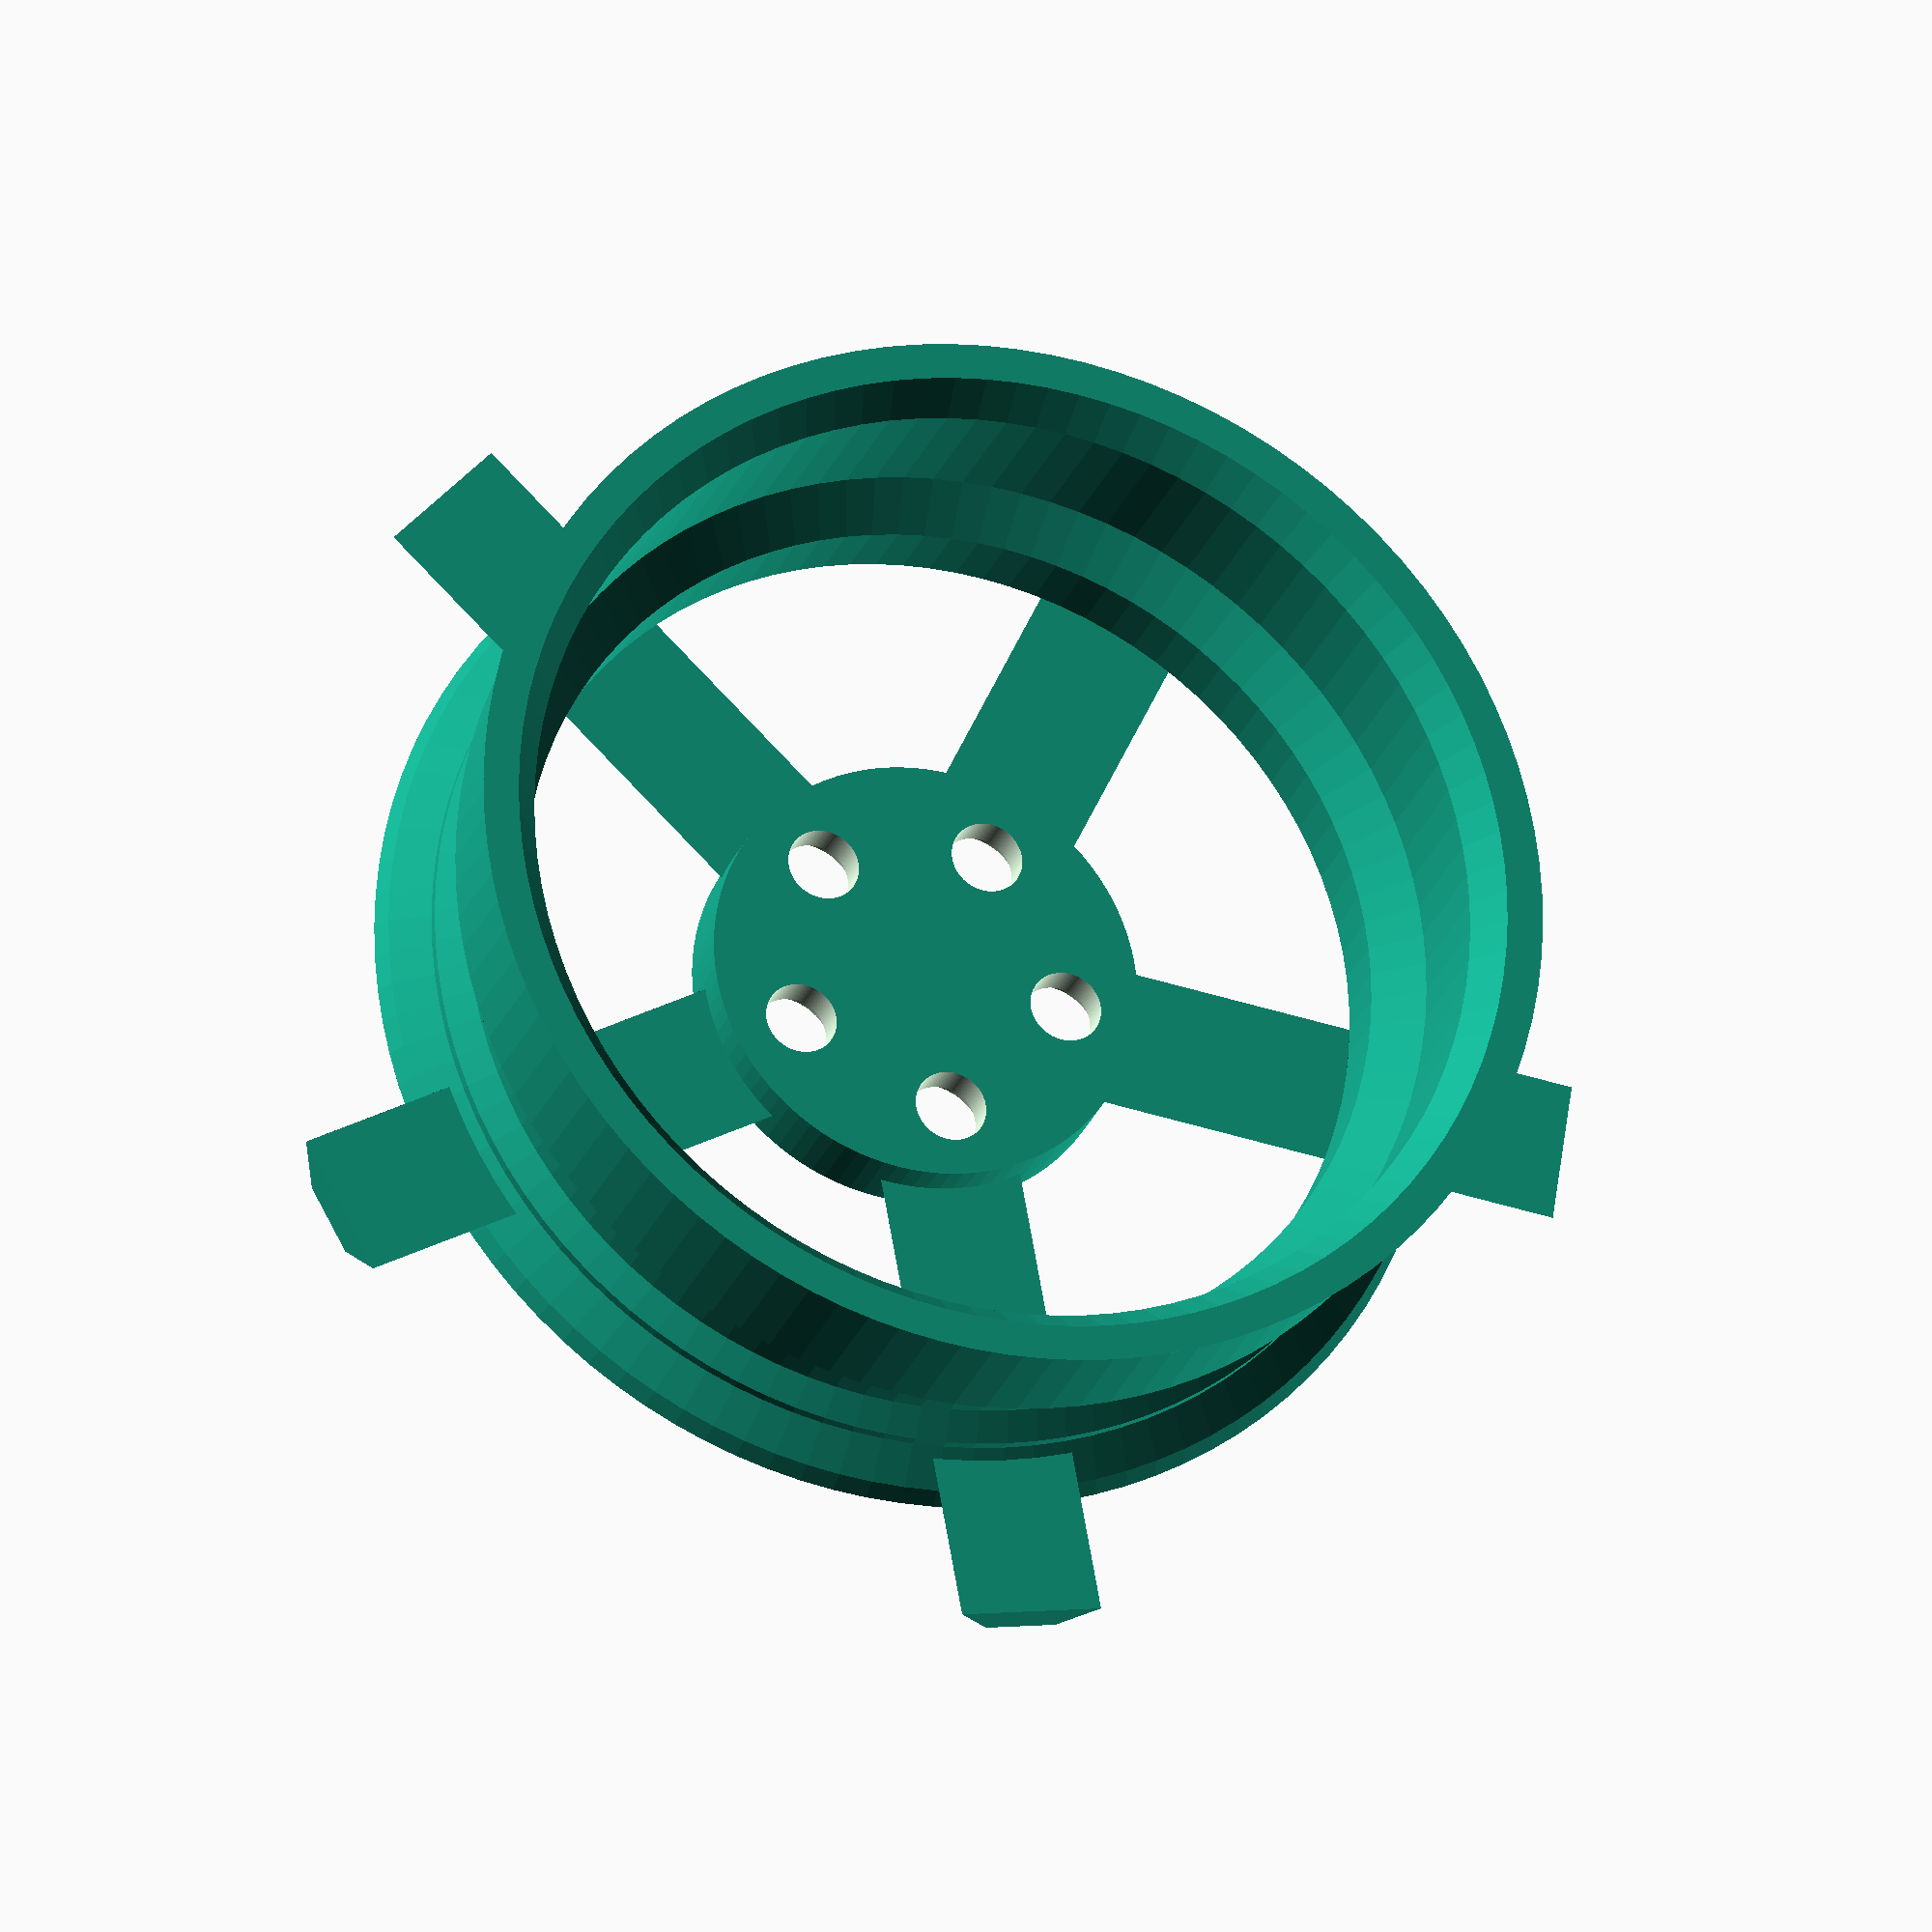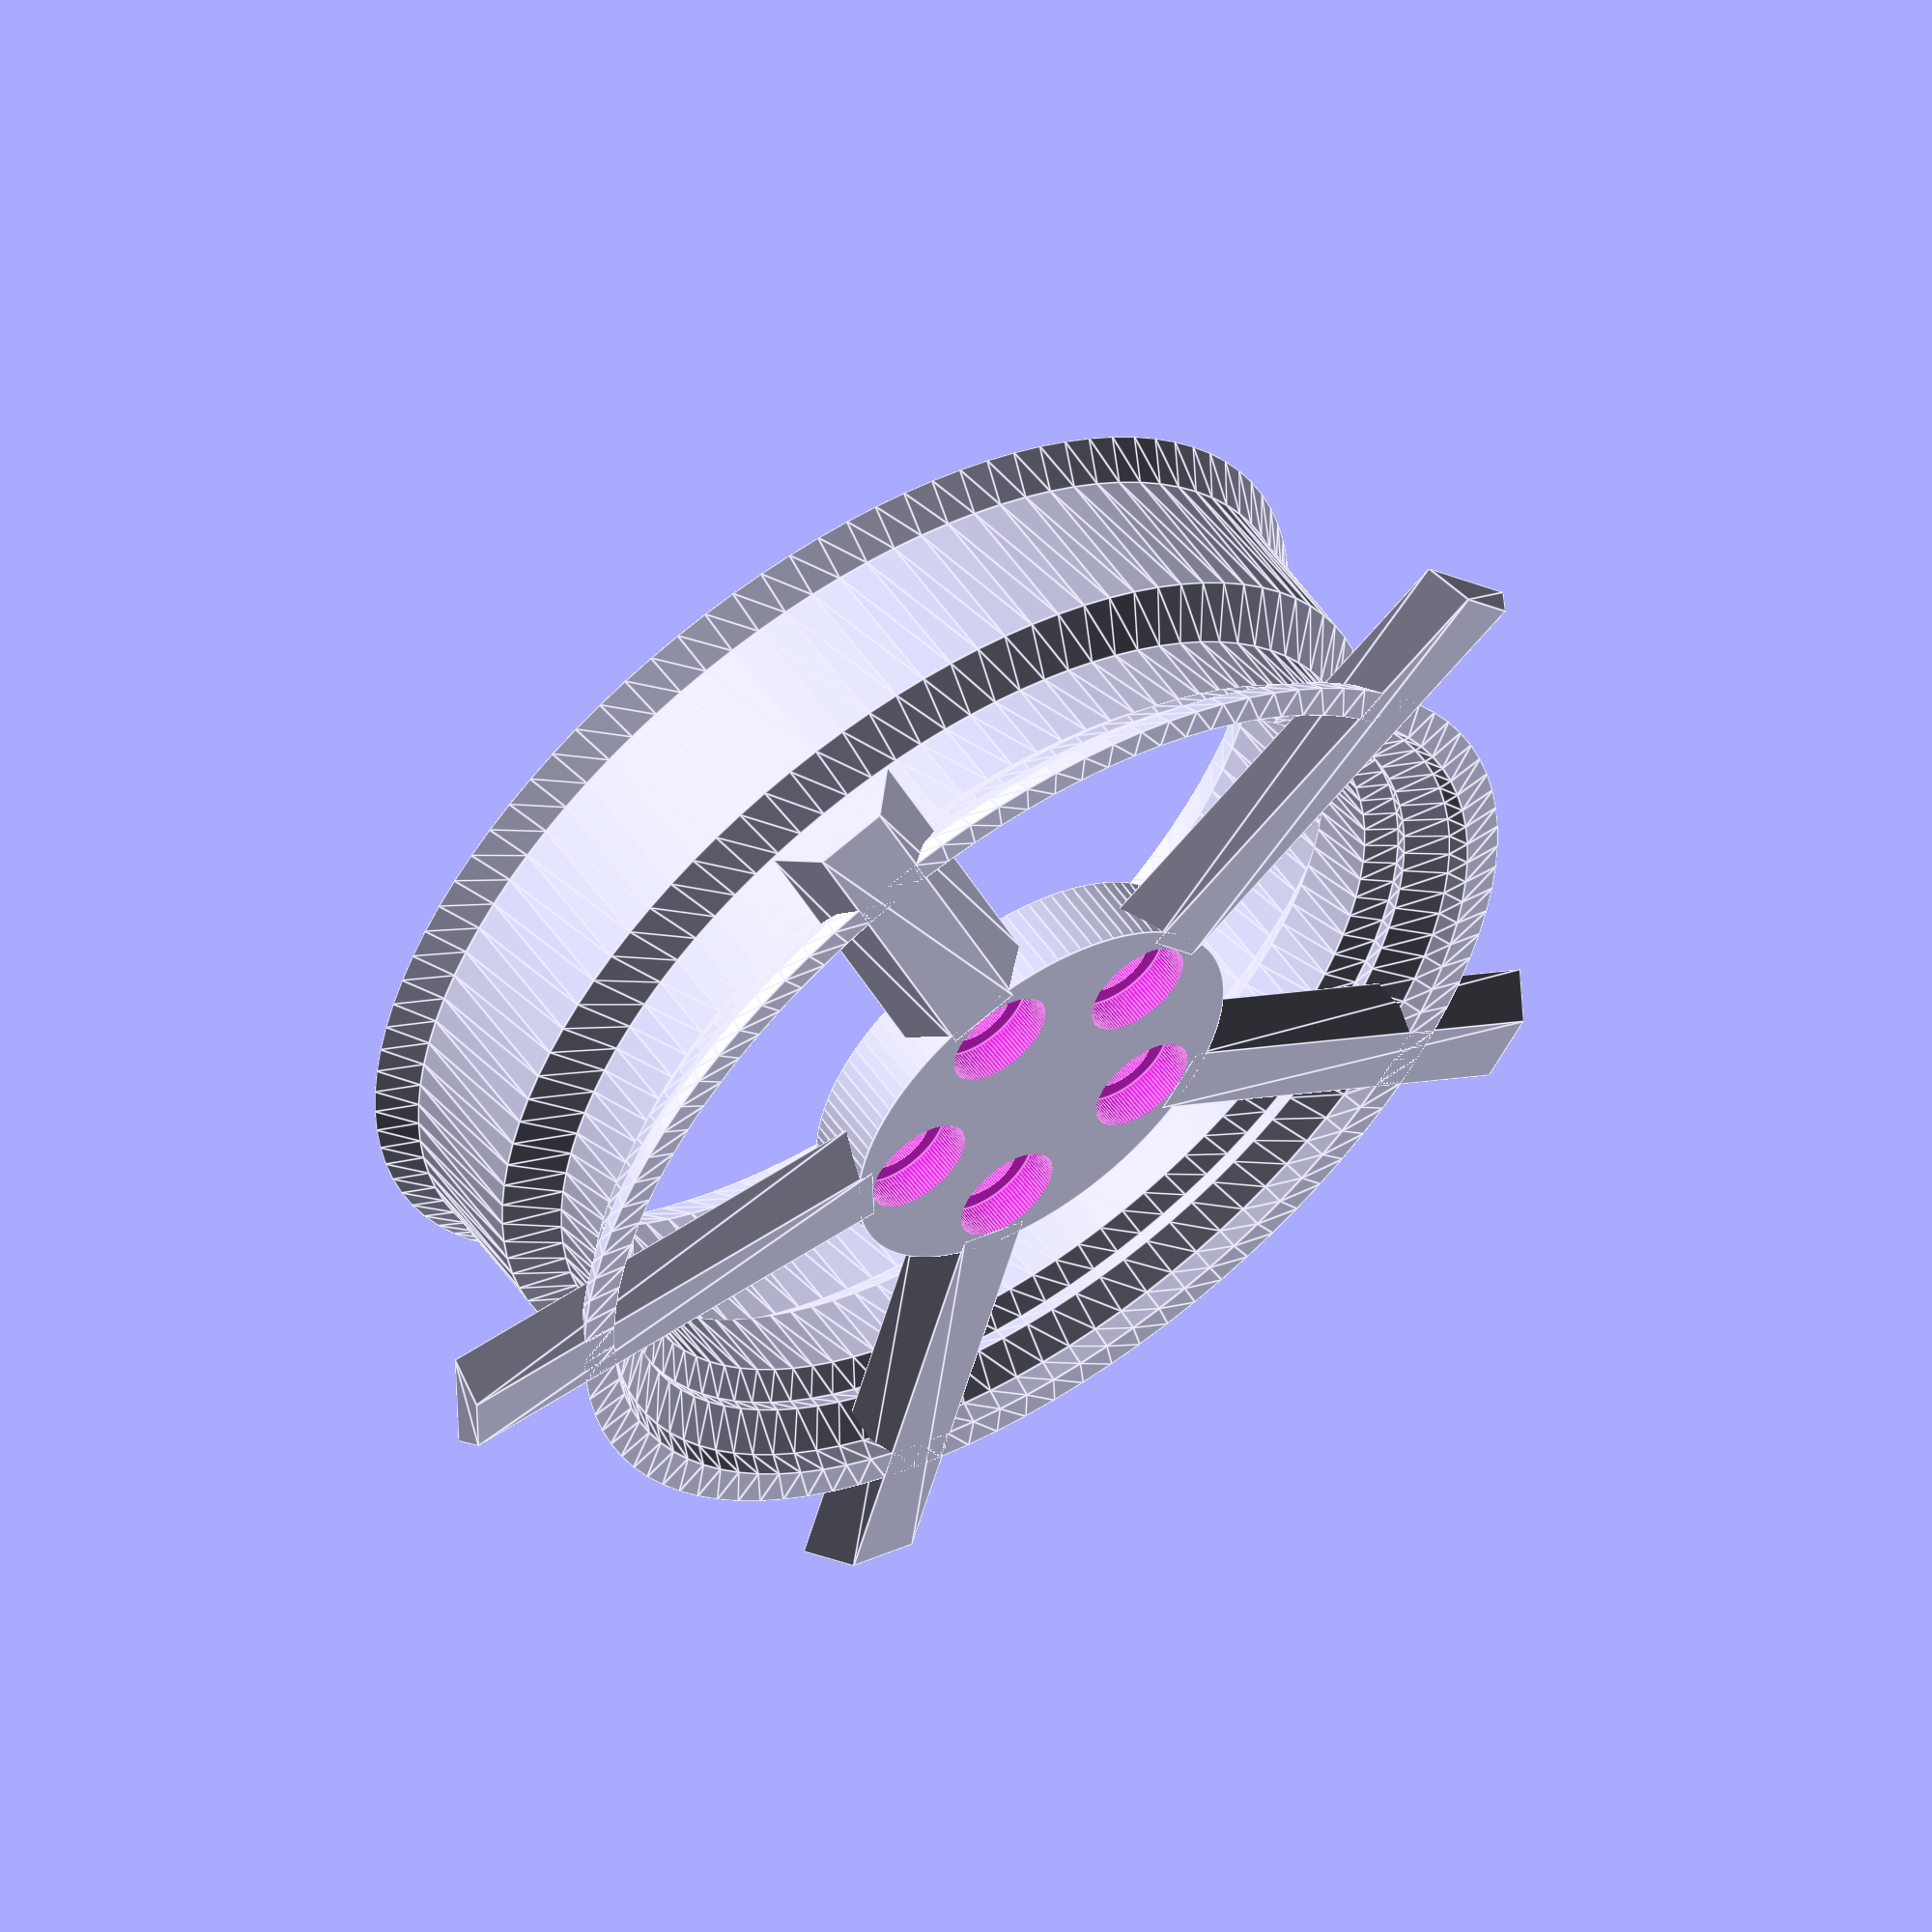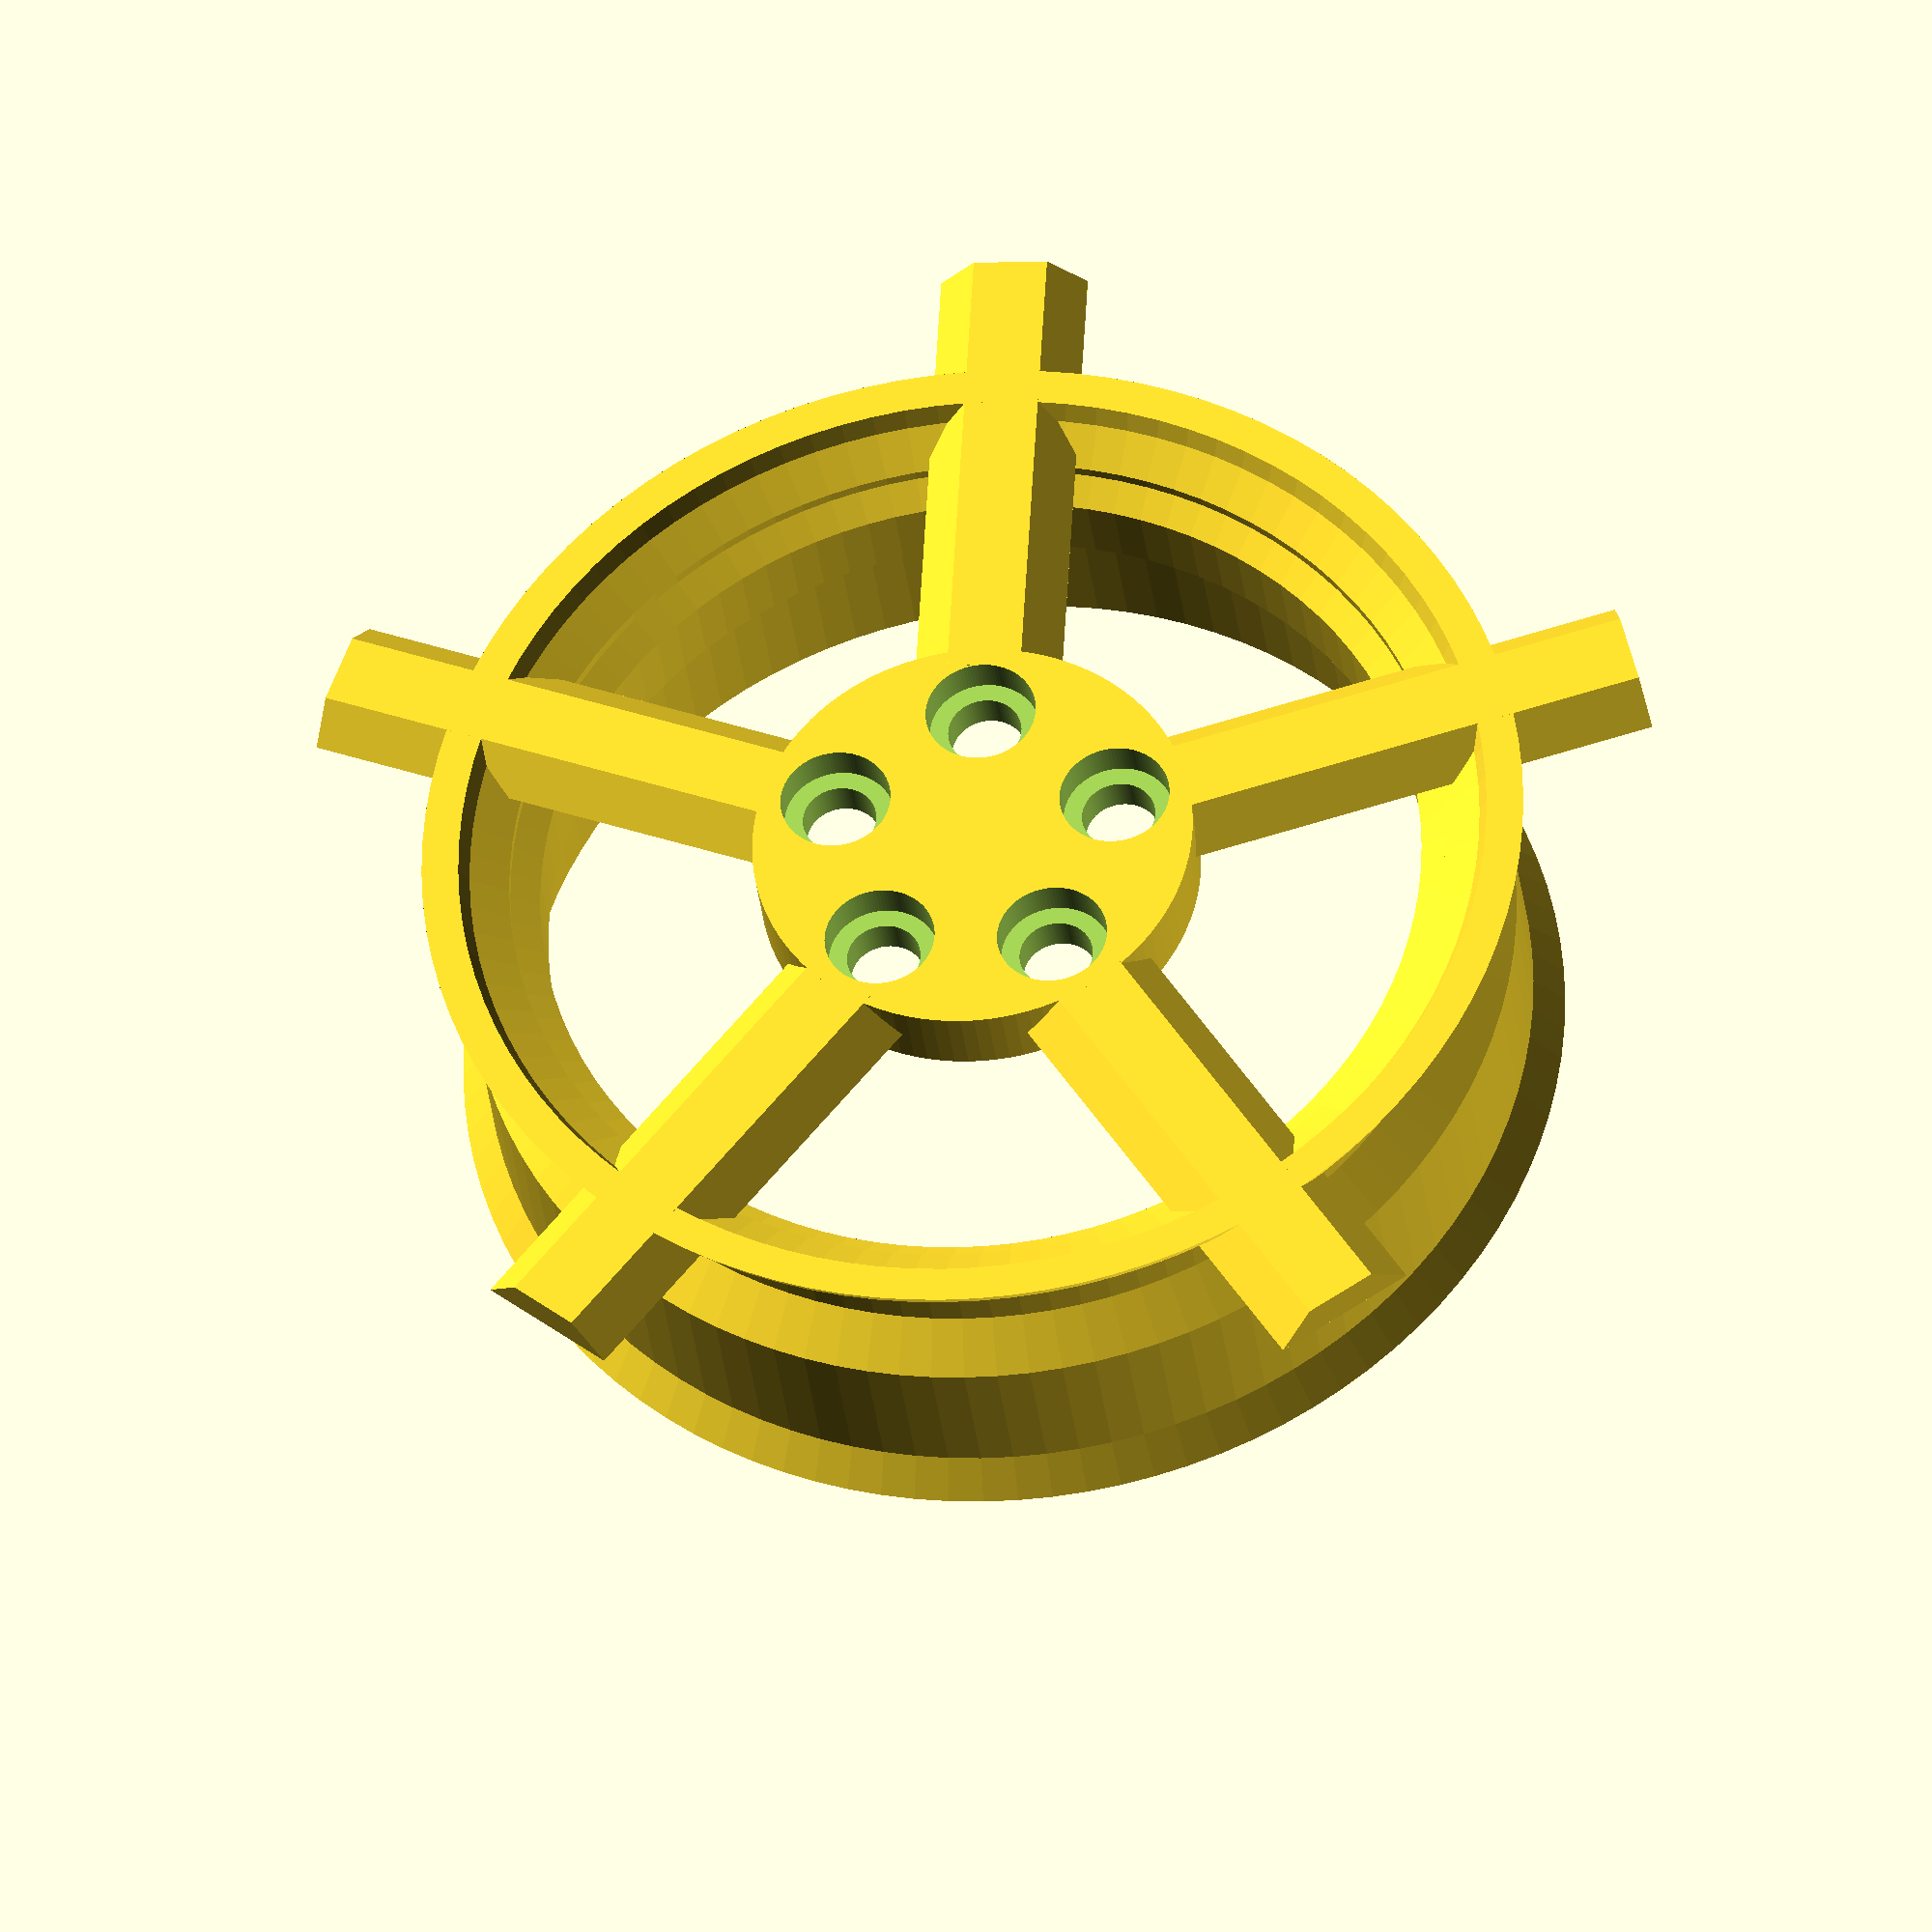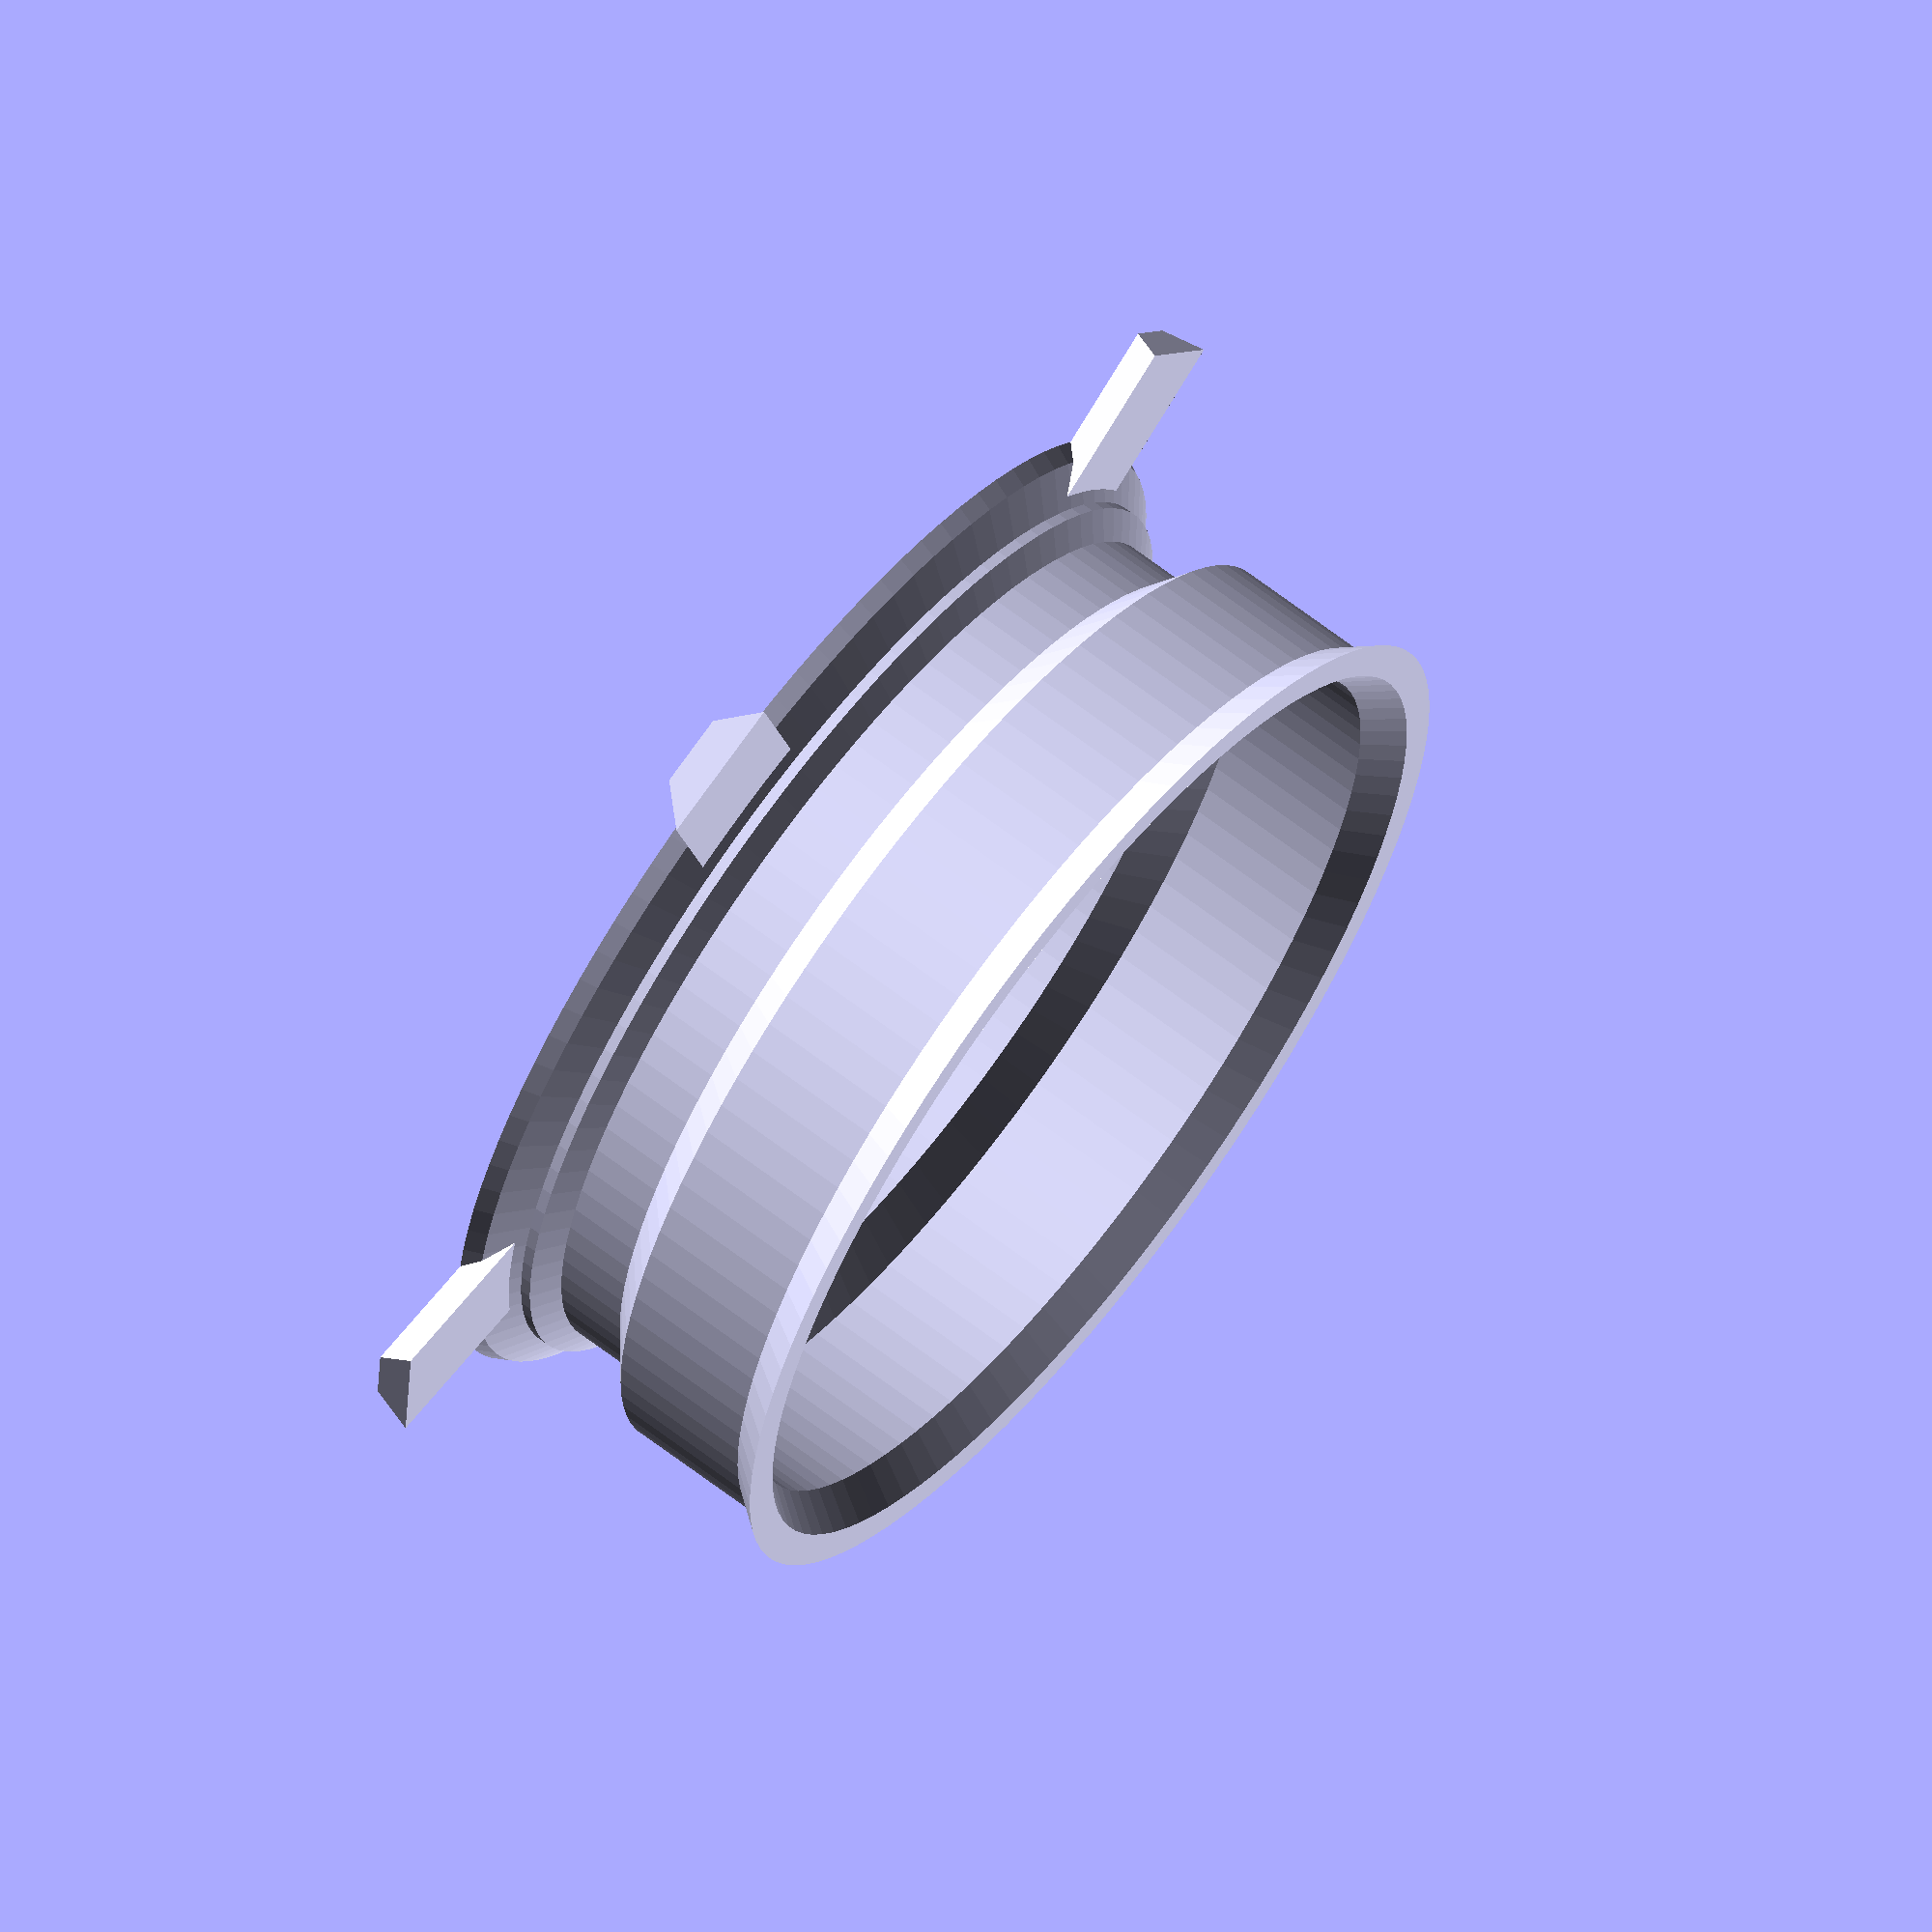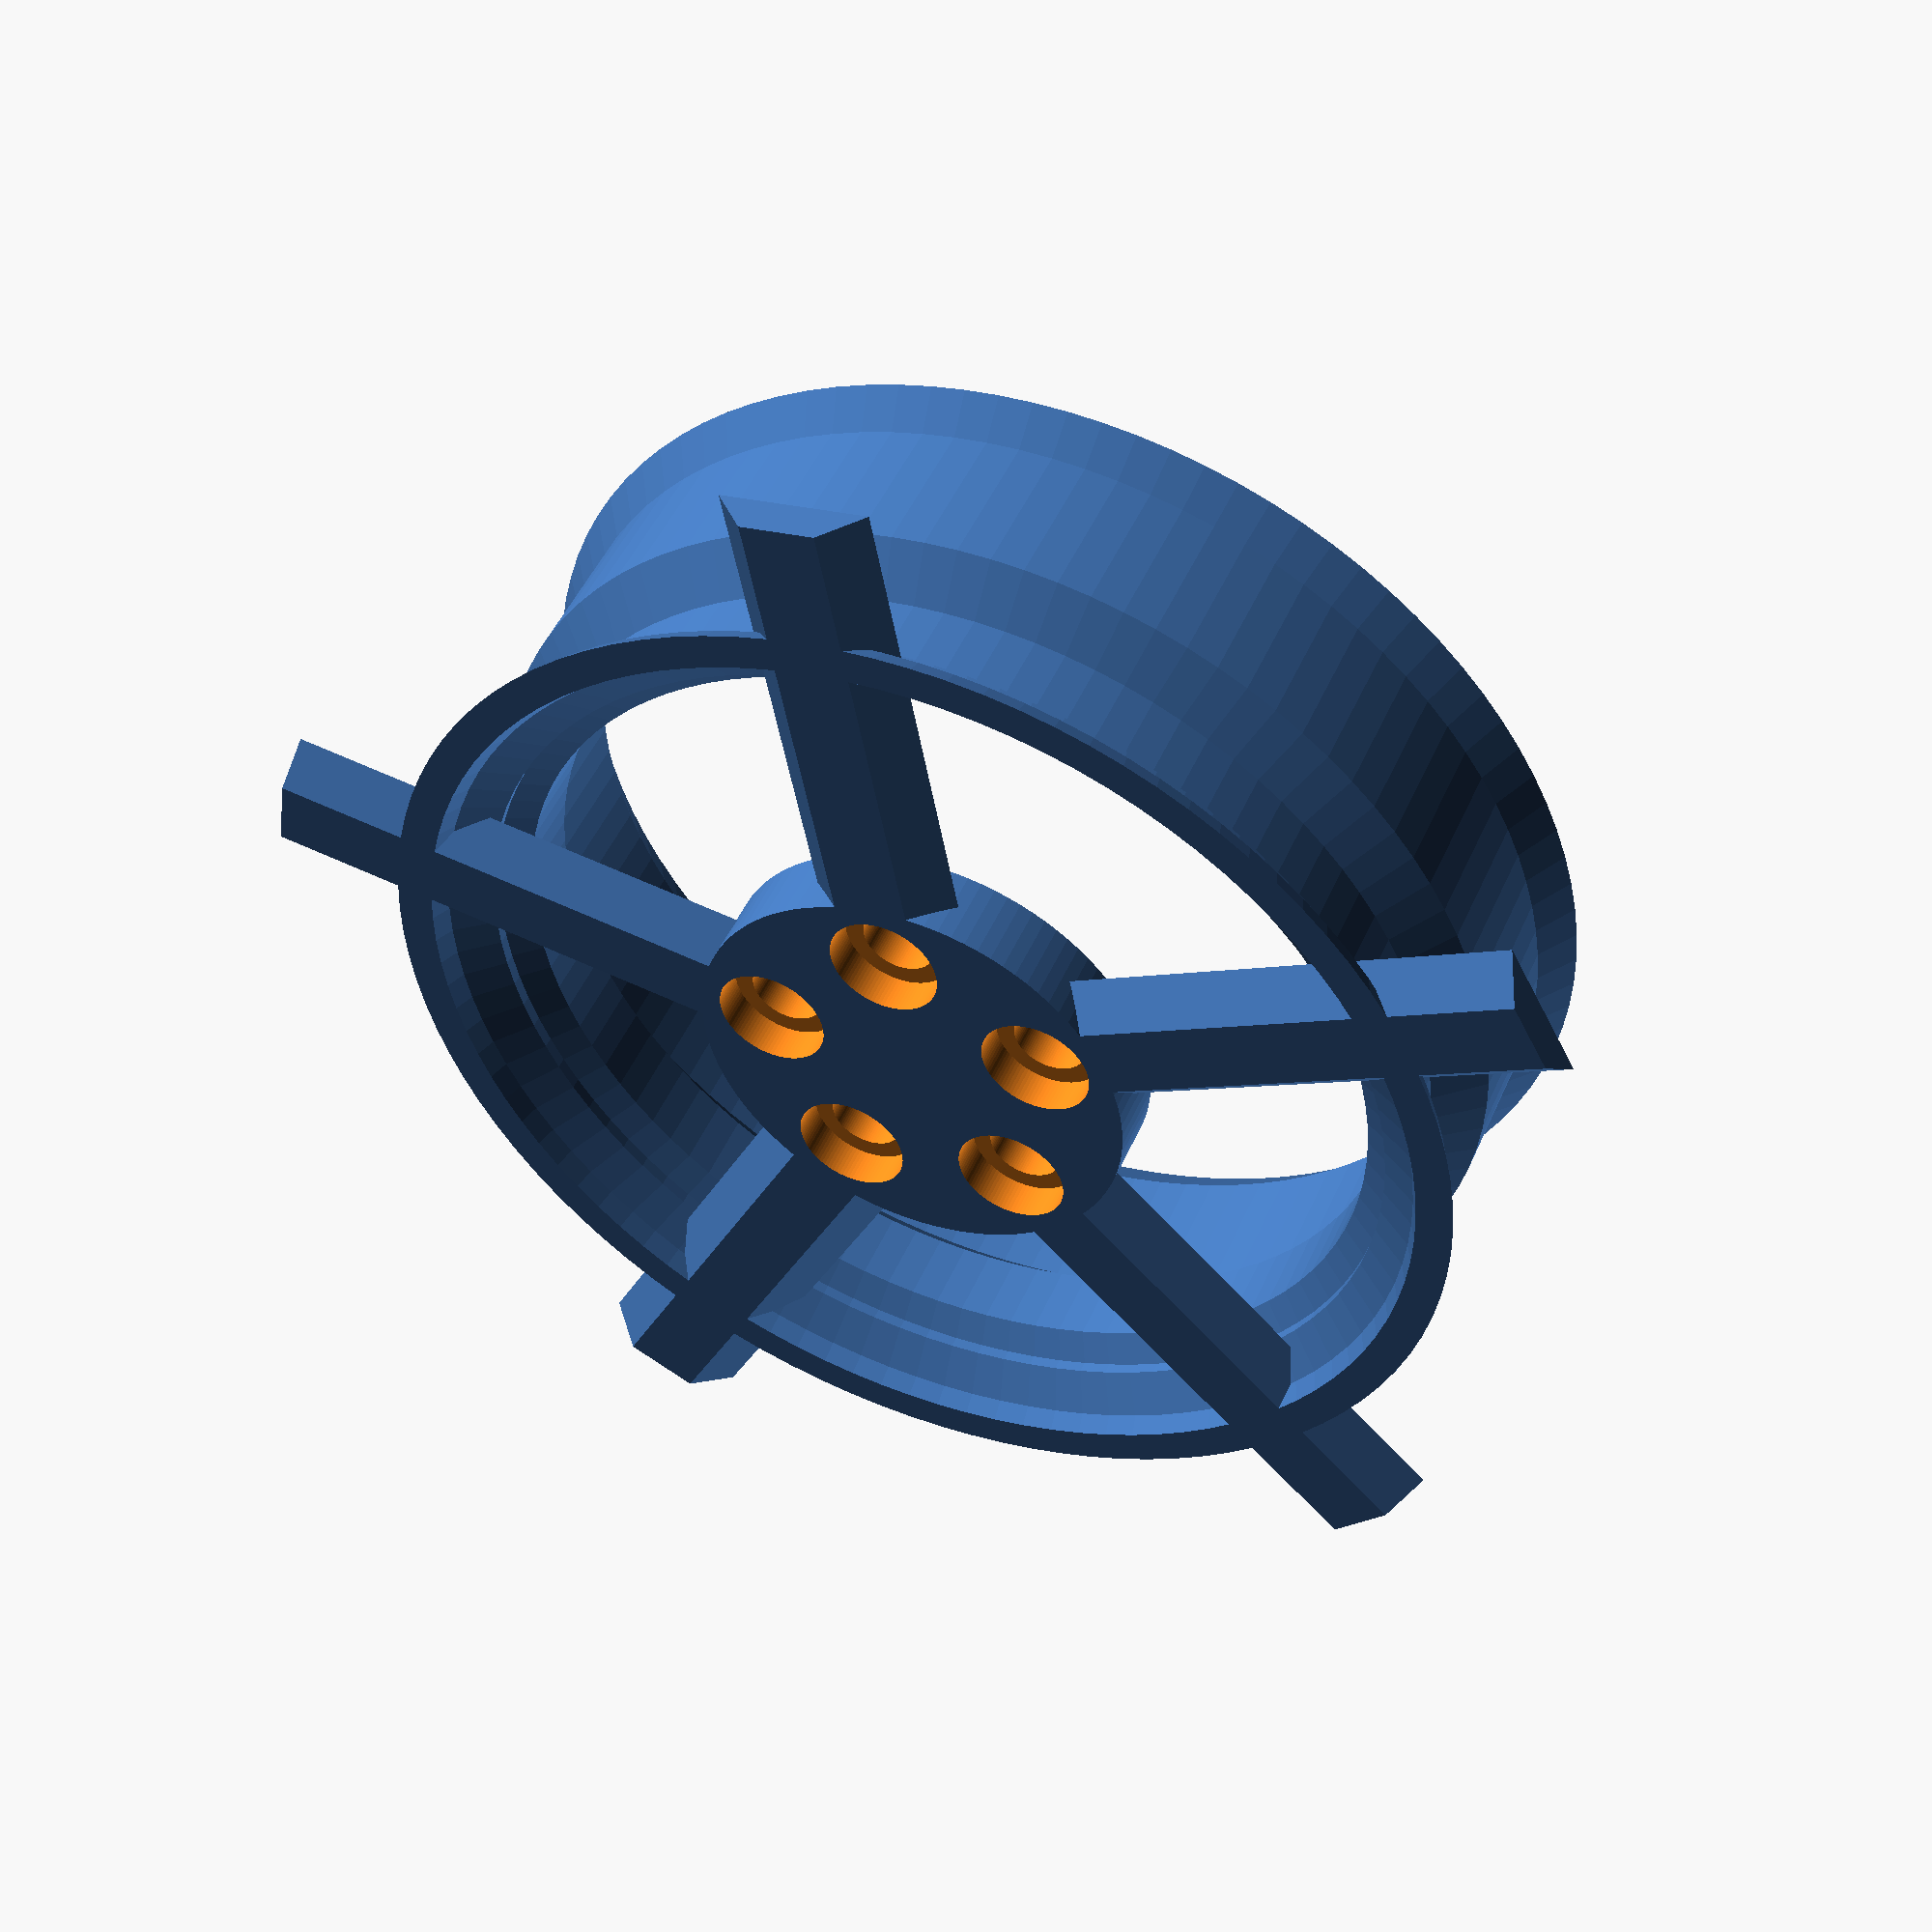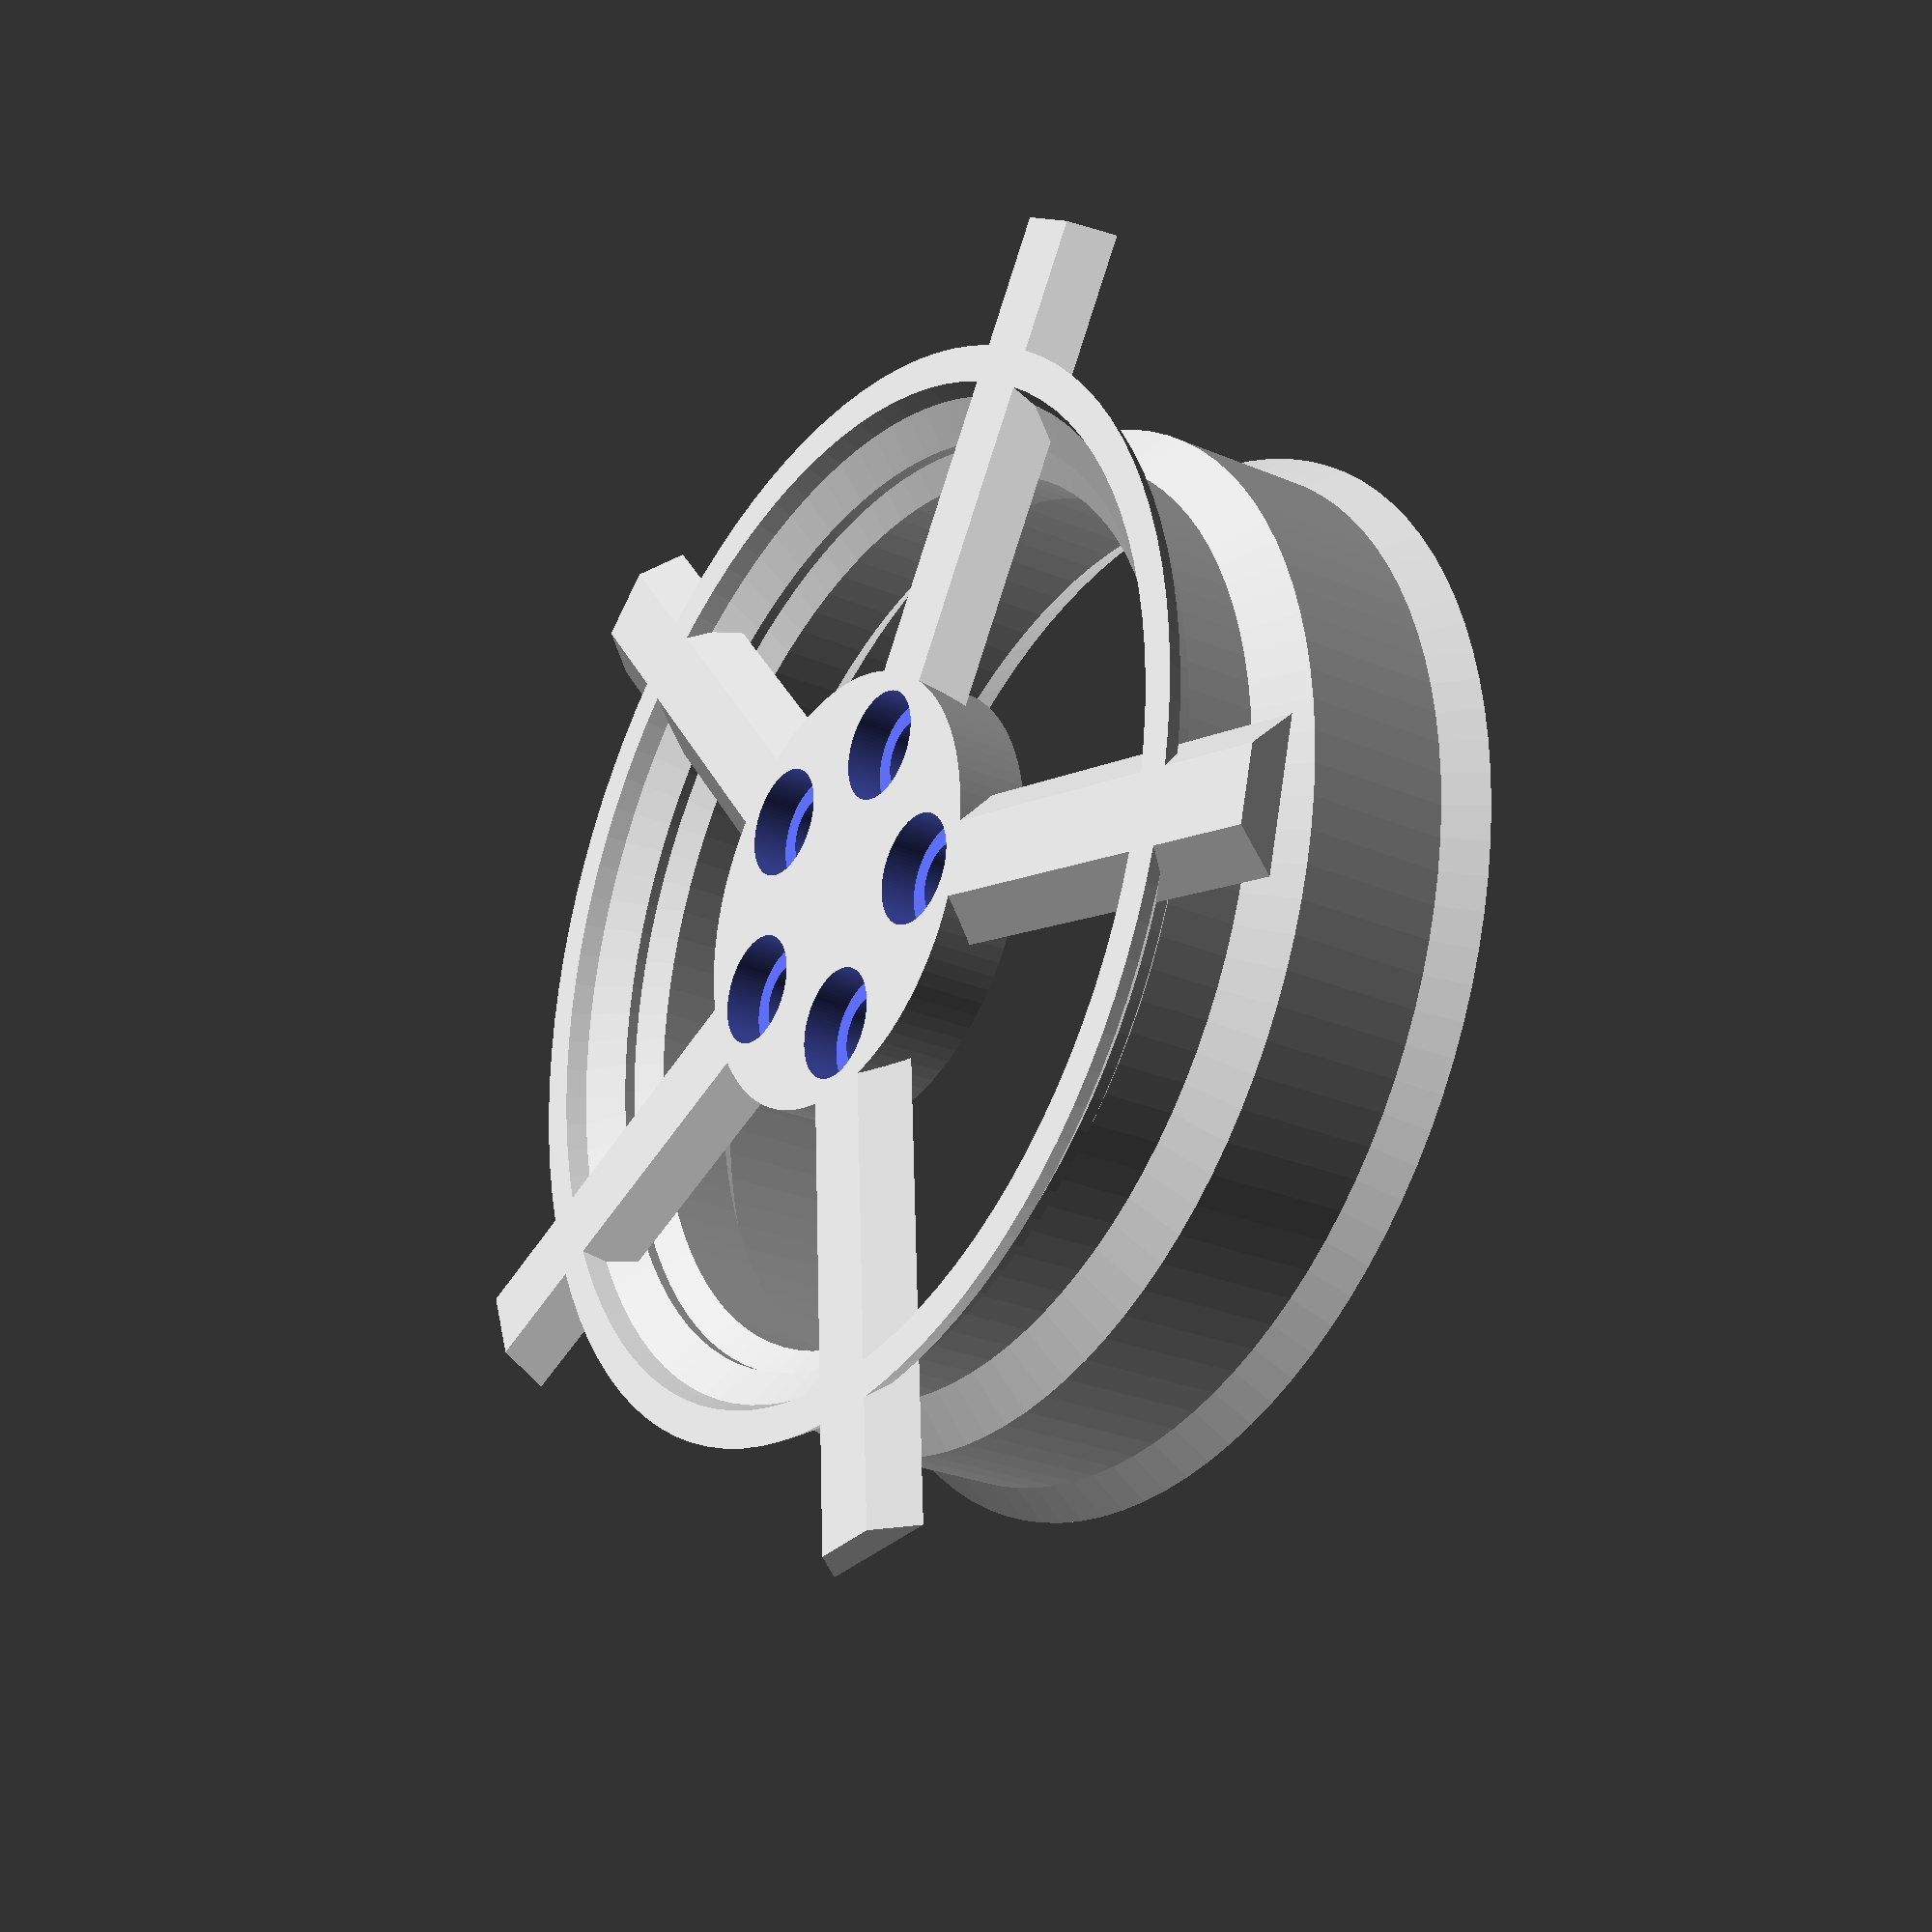
<openscad>
//// VARIABLES ////

fc=360; // the number of degrees in a full circle

c=100; //polygon count

acl=0.3; //additional cutting length. It is used to avoid visial glitches when gutting right up to an edge


// GENERAL SIZE
h=2; //thickness of the wheel
r1=3; //radius of the wheel
r2=r1;

// HUB
hr=1.2; //hub radius
hh=0.4; //hub height
hd=0; //hub distance from the top/edge of the wheel

// SPOKES
sn=5; //number of spokes
sl=r1-0.4; //spoke length
sh=0.2; //spoke height
sd=0; //spoke distance from top of hub
sed=0; //the distance from the top of the hub
sr=0; //roll angle of the spokes
sy=0; //yaw angle of the spokes
sw=0.8; //spoke width
se=1.5; //spoke extension length
sp=[
	[0,0],
	[sw*.25,sh],
	[sw*.75,sh],
	[sw,0]
];
sfc=hr*(3/4);

// LUGNUTS
lnn=5; //number of lug nuts
lnr=0.2; //lugnut radius
lnh=h+1; //make sure the holes go through the whole wheel
lnfc=hr*(2/3); // distance of the lug nuts from the center of the wheel
lnss=0.4; //additional radius around each lug nut saved

// COUNTERBORE & COUNTERSINK
//bore=true;
//sink=false;
//if (bore==true&&sink=true){sink=false;}
cbd=0.2; //counterbore depth
cbr=0.3; //counterbore radius
csd=0.2; //countersink depth
csa=35; //countersink angle
cbt=h/2-cbd/2+acl/2;//hh-(cbd/2)+hh/2; //countersink vertical translation
cst=h/2; //countersink vertical translation


// OUTER WHEEL
owt=0.2;
ow=[ //outer-wheel pattern where the tire will meet.
	[0,	0],
	[0.05*h,	-0.05],
	[0.12*h,	-0.25],
	[0.15*h,	-0.25],
	[0.20*h,	-0.40],
	[0.40*h,	-0.40],
	[0.50*h,	-0.15],
	[0.90*h,	-0.15],
	[1.00*h,	0.00],
	[1.00*h,	0.00-owt],
	[0.90*h,	-0.15-owt],
	[0.50*h,	-0.15-owt],
	[0.40*h,	-0.40-owt],
	[0.20*h,	-0.40-owt],
	[0.15*h,	-0.25-owt],
	[0.12*h,	-0.25-owt],
	[0.05*h,	-0.05-owt],
	[0,	-owt]
];

//// GENERATION CODE ////

// OUTER WHEEL
	rotate_extrude(convexity=c,$fn=c)
	translate([r1,h/2,0])
rotate(270)
	polygon(points=ow);
	difference(){
		union(){
			// HUB
			translate([0,0,h/2-hh+hh/2-hd])
				cylinder(hh,hr,hr,center=true,$fn=c);
			// SPOKES
			sa=90-atan(sfc/hd); //spoke angle
			for (i=[0:sn-1])
			{
				rotate([0,0,(fc/sn)*i])
					translate([se,0,h/2-sh/2-hd])
					rotate([90-sa,sr,sy+90])
					translate([-sw/2,-sh/2,sfc])
					linear_extrude(sl,center=true)
					polygon(points=sp);
			}
		}
		// LUGNUT HOLES
		for (i=[1:lnn])
		{
			rotate(a=[0,0,(fc/lnn)*i])
				translate([lnfc,0,-hd])
				cylinder(lnh,lnr,lnr,center=true,$fn=c);
		}
		//}
		// COUNTERBORE
if (cbd>0) {
	for (i=[1:lnn])
	{
		rotate(a=[0,0,(fc/lnn)*i])
			translate([lnfc,0,cbt-hd])
			cylinder(cbd+acl,cbr,cbr,center=true,$fn=c);
	}
}
}
//ex=csd*tan(csa);
//if (csd>0) {
//	for (i=[1:lnn])
//	{
//		rotate(a=[0,0,(fc/lnn)*i])
//			translate([lnfc,0,cst+2])//cst+0.5])
//			rotate_extrude(angle = 360, convexity = 2,$fn=c)
//			polygon([[lnr,csd],[lnr,csd],[lnr,0]]);				//Countersink TEMPORARILY DEPTECATED

//	}
//}

//}

</openscad>
<views>
elev=24.8 azim=100.3 roll=162.8 proj=o view=solid
elev=304.4 azim=34.3 roll=325.5 proj=o view=edges
elev=33.3 azim=129.2 roll=6.5 proj=o view=wireframe
elev=114.4 azim=32.7 roll=52.2 proj=o view=solid
elev=311.9 azim=115.8 roll=22.9 proj=p view=solid
elev=26.3 azim=159.1 roll=55.8 proj=p view=solid
</views>
